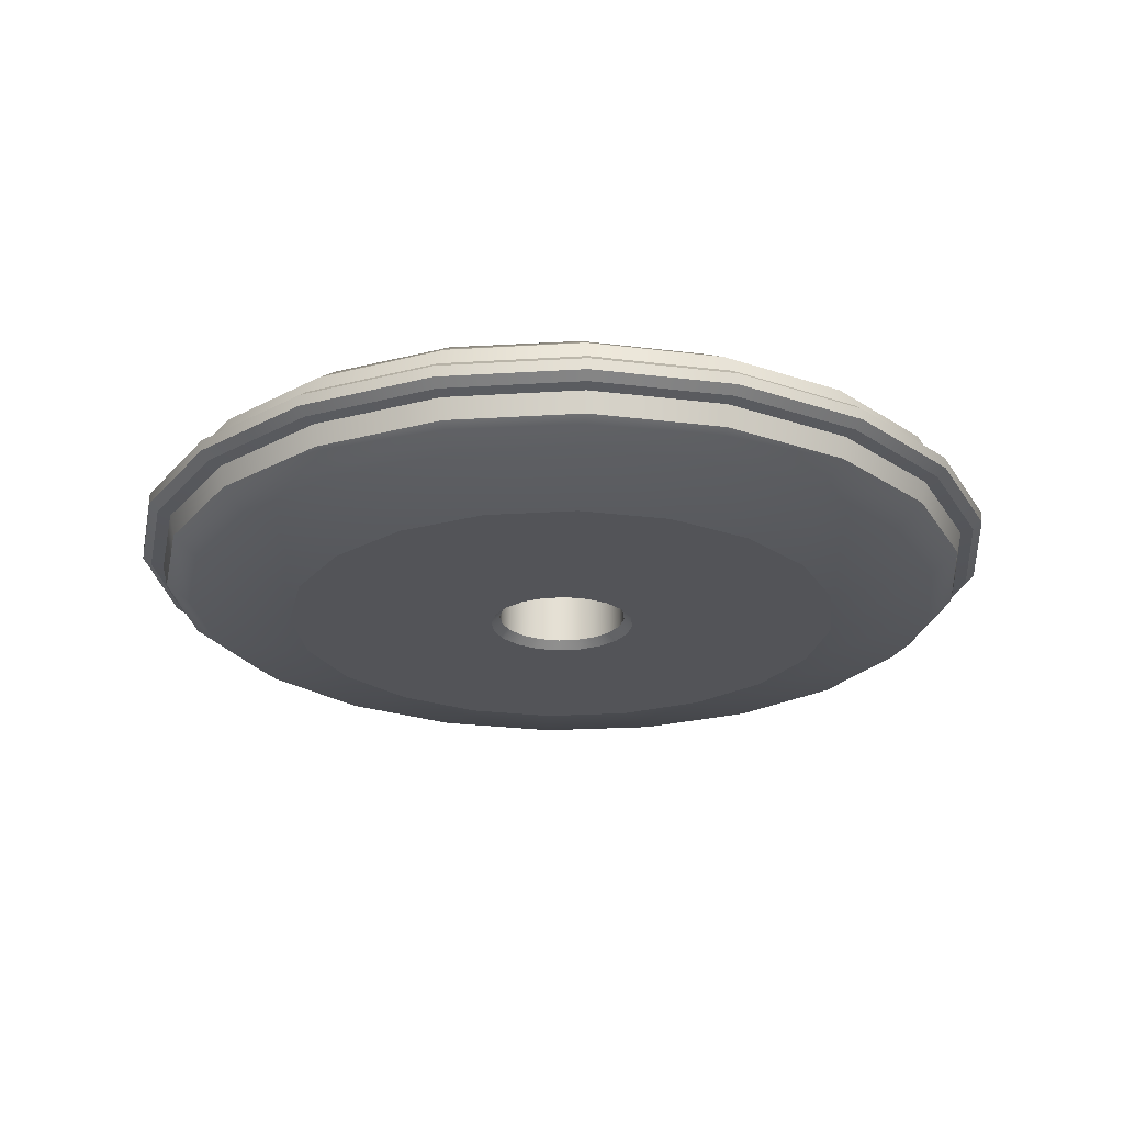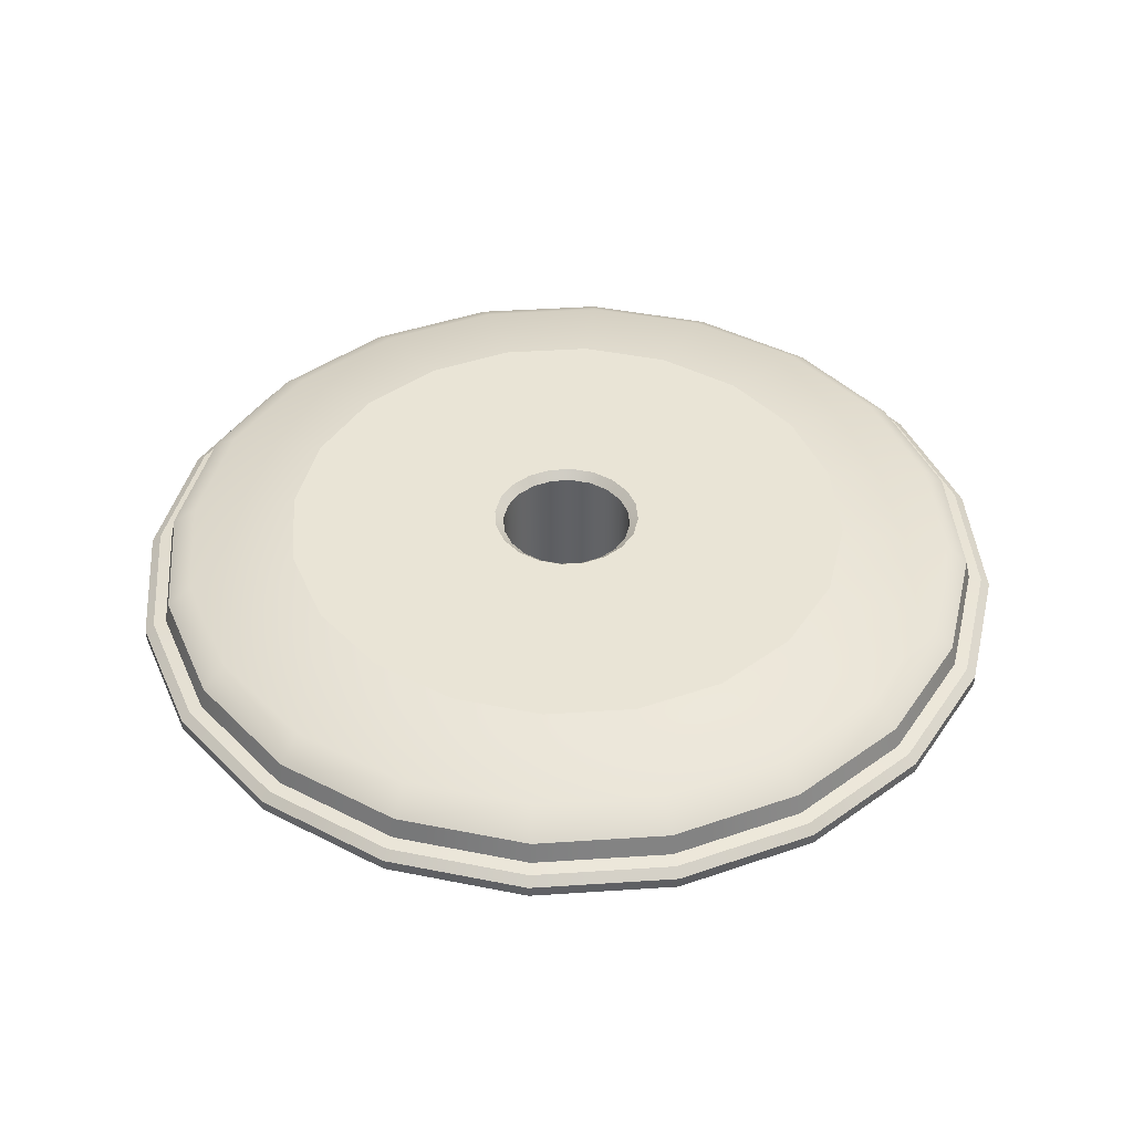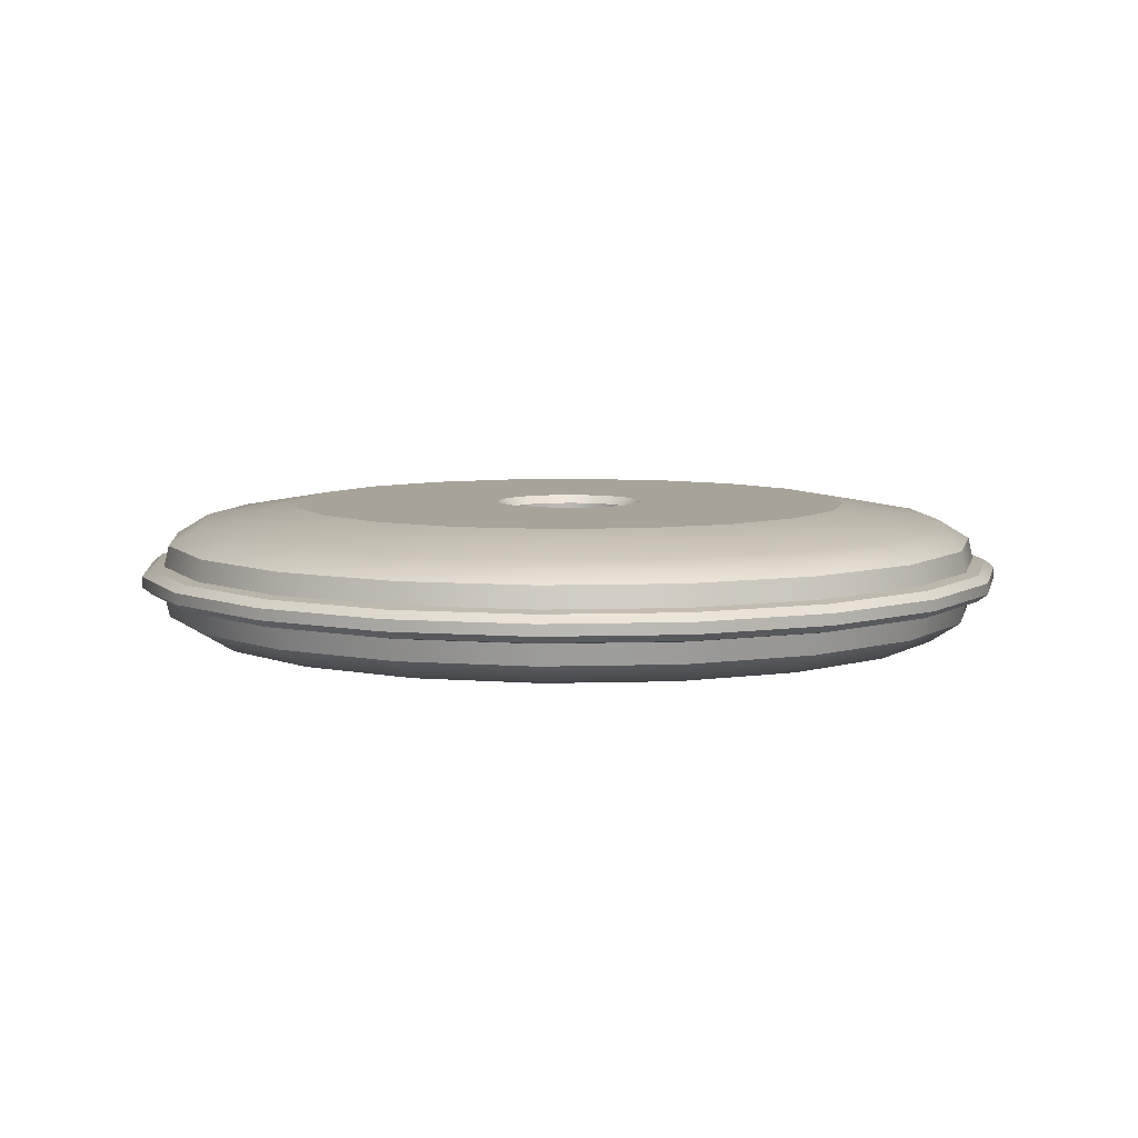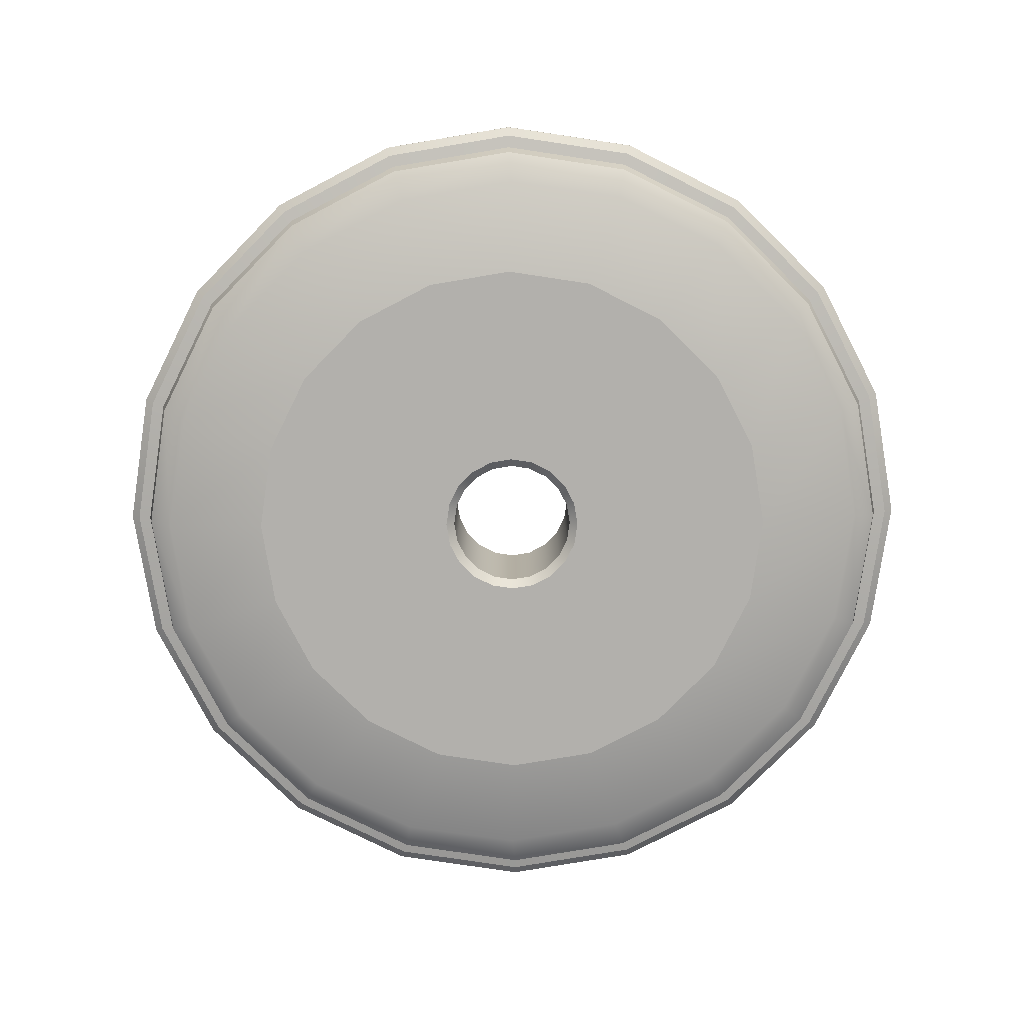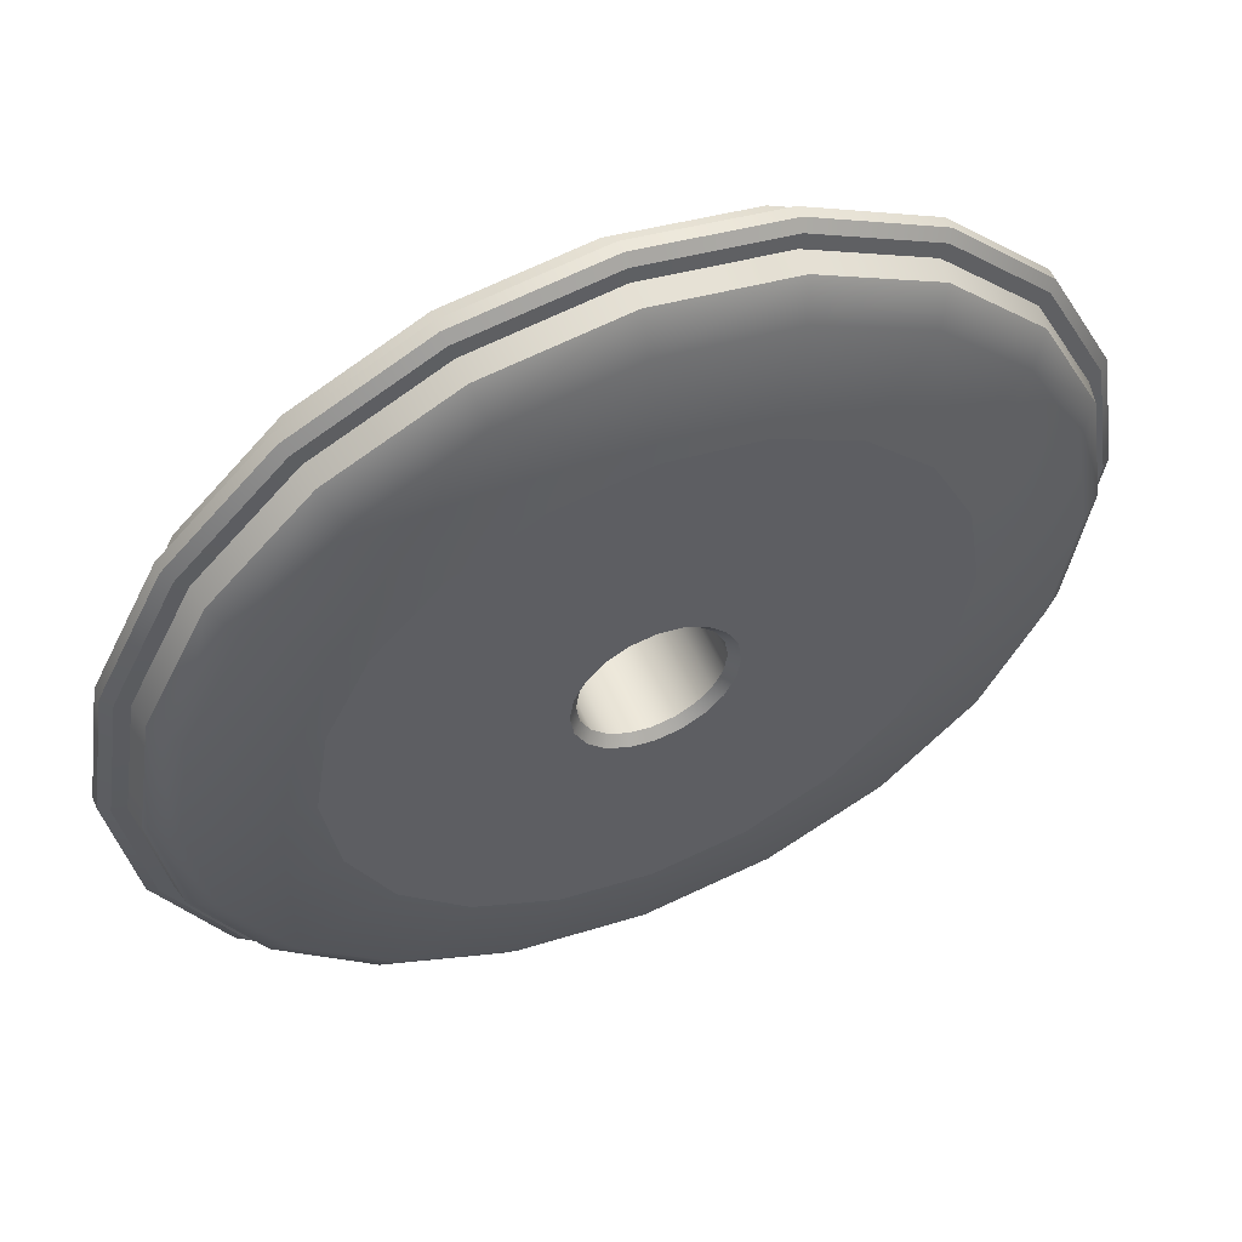
<metadata>
{"format":"obj","ext":"obj","renderer":"f3d","projection":"perspective","resolution":1024,"background":"white","views":[{"elev":-23.5,"azim":159.0,"up":"+Y"},{"elev":42.5,"azim":166.5,"up":"+Y"},{"elev":6.9,"azim":75.7,"up":"+Y"},{"elev":-78.8,"azim":-161.5,"up":"+Y"},{"elev":54.4,"azim":-23.0,"up":"+Z"}]}
</metadata>
<code>
g default
v -3.051 1.527 0.3669
v -2.951 1.527 1
v -3.051 1.527 1.633
v -3.342 1.527 2.204
v -3.796 1.527 2.658
v -4.367 1.527 2.949
v -5 1.527 3.049
v -5.633 1.527 2.949
v -6.204 1.527 2.658
v -6.658 1.527 2.204
v -6.949 1.527 1.633
v -7.049 1.527 1
v -6.949 1.527 0.3669
v -6.658 1.527 -0.2043
v -6.204 1.527 -0.6576
v -5.633 1.527 -0.9486
v -5 1.527 -1.049
v -4.367 1.527 -0.9486
v -3.796 1.527 -0.6576
v -3.342 1.527 -0.2043
v -3.051 1.173 0.3669
v -2.951 1.173 1
v -3.051 1.173 1.633
v -3.342 1.173 2.204
v -3.796 1.173 2.658
v -4.367 1.173 2.949
v -5 1.173 3.049
v -5.633 1.173 2.949
v -6.204 1.173 2.658
v -6.658 1.173 2.204
v -6.949 1.173 1.633
v -7.049 1.173 1
v -6.949 1.173 0.3669
v -6.658 1.173 -0.2043
v -6.204 1.173 -0.6576
v -5.633 1.173 -0.9486
v -5 1.173 -1.049
v -4.367 1.173 -0.9486
v -3.796 1.173 -0.6576
v -3.342 1.173 -0.2043
v -3.164 1.079 0.4164
v -3.664 0.9961 0.5645
v -3.438 1.079 -0.1101
v -3.864 0.9961 0.1716
v -3.865 1.079 -0.528
v -4.174 0.9961 -0.1402
v -4.403 1.079 -0.7963
v -4.566 0.9961 -0.3404
v -5 1.079 -0.8887
v -5 0.9961 -0.4094
v -5.597 1.079 -0.7963
v -5.434 0.9961 -0.3404
v -6.135 1.079 -0.528
v -5.826 0.9961 -0.1402
v -6.562 1.079 -0.1101
v -6.136 0.9961 0.1716
v -6.836 1.079 0.4164
v -6.336 0.9961 0.5645
v -6.931 1.079 1
v -6.405 0.9961 1
v -6.836 1.079 1.584
v -6.336 0.9961 1.436
v -6.562 1.079 2.11
v -6.136 0.9961 1.828
v -6.135 1.079 2.528
v -5.826 0.9961 2.14
v -5.597 1.079 2.796
v -5.434 0.9961 2.34
v -5 1.079 2.889
v -5 0.9961 2.409
v -4.403 1.079 2.796
v -4.566 0.9961 2.34
v -3.865 1.079 2.528
v -4.174 0.9961 2.14
v -3.438 1.079 2.11
v -3.864 0.9961 1.828
v -3.164 1.079 1.584
v -3.664 0.9961 1.436
v -3.069 1.079 1
v -3.595 0.9961 1
v -3.664 1.703 0.5645
v -3.164 1.621 0.4164
v -3.864 1.703 0.1716
v -3.438 1.621 -0.1101
v -4.174 1.703 -0.1402
v -3.865 1.621 -0.528
v -4.566 1.703 -0.3404
v -4.403 1.621 -0.7963
v -5 1.703 -0.4094
v -5 1.621 -0.8887
v -5.434 1.703 -0.3404
v -5.597 1.621 -0.7963
v -5.826 1.703 -0.1402
v -6.135 1.621 -0.528
v -6.136 1.703 0.1716
v -6.562 1.621 -0.1101
v -6.336 1.703 0.5645
v -6.836 1.621 0.4164
v -6.405 1.703 1
v -6.931 1.621 1
v -6.336 1.703 1.436
v -6.836 1.621 1.584
v -6.136 1.703 1.828
v -6.562 1.621 2.11
v -5.826 1.703 2.14
v -6.135 1.621 2.528
v -5.434 1.703 2.34
v -5.597 1.621 2.796
v -5 1.703 2.409
v -5 1.621 2.889
v -4.566 1.703 2.34
v -4.403 1.621 2.796
v -4.174 1.703 2.14
v -3.865 1.621 2.528
v -3.864 1.703 1.828
v -3.438 1.621 2.11
v -3.664 1.703 1.436
v -3.164 1.621 1.584
v -3.595 1.703 1
v -3.069 1.621 1
v -2.927 1.424 1
v -3.029 1.424 1.64
v -3.323 1.424 2.218
v -3.782 1.424 2.677
v -4.36 1.424 2.971
v -5 1.424 3.073
v -5.64 1.424 2.971
v -6.218 1.424 2.677
v -6.677 1.424 2.218
v -6.971 1.424 1.64
v -7.073 1.424 1
v -6.971 1.424 0.3596
v -6.677 1.424 -0.2182
v -6.218 1.424 -0.6767
v -5.64 1.424 -0.9711
v -5 1.424 -1.073
v -4.36 1.424 -0.9711
v -3.782 1.424 -0.6767
v -3.323 1.424 -0.2182
v -3.029 1.424 0.3596
v -2.927 1.276 1
v -3.029 1.276 1.64
v -3.323 1.276 2.218
v -3.782 1.276 2.677
v -4.36 1.276 2.971
v -5 1.276 3.073
v -5.64 1.276 2.971
v -6.218 1.276 2.677
v -6.677 1.276 2.218
v -6.971 1.276 1.64
v -7.073 1.276 1
v -6.971 1.276 0.3596
v -6.677 1.276 -0.2182
v -6.218 1.276 -0.6767
v -5.64 1.276 -0.9711
v -5 1.276 -1.073
v -4.36 1.276 -0.9711
v -3.782 1.276 -0.6767
v -3.323 1.276 -0.2182
v -3.029 1.276 0.3596
v -4.692 1.035 1.1
v -4.652 0.9961 1.114
v -4.676 1.035 1
v -4.634 0.9961 1
v -4.738 1.035 1.191
v -4.704 0.9961 1.217
v -4.81 1.035 1.263
v -4.785 0.9961 1.299
v -4.9 1.035 1.309
v -4.887 0.9961 1.351
v -5 1.035 1.325
v -5 0.9961 1.369
v -5.1 1.035 1.309
v -5.113 0.9961 1.351
v -5.19 1.035 1.263
v -5.215 0.9961 1.299
v -5.262 1.035 1.191
v -5.296 0.9961 1.217
v -5.308 1.035 1.1
v -5.348 0.9961 1.114
v -5.324 1.035 1
v -5.366 0.9961 1
v -5.308 1.035 0.8996
v -5.348 0.9961 0.8856
v -5.262 1.035 0.809
v -5.296 0.9961 0.7827
v -5.19 1.035 0.7371
v -5.215 0.9961 0.7013
v -5.1 1.035 0.691
v -5.113 0.9961 0.6491
v -5 1.035 0.6751
v -5 0.9961 0.6312
v -4.9 1.035 0.691
v -4.887 0.9961 0.6491
v -4.81 1.035 0.7371
v -4.785 0.9961 0.7013
v -4.738 1.035 0.809
v -4.704 0.9961 0.7827
v -4.692 1.035 0.8996
v -4.652 0.9961 0.8856
v -4.692 1.665 0.8996
v -4.652 1.703 0.8856
v -4.676 1.665 1
v -4.634 1.703 1
v -4.738 1.665 0.809
v -4.704 1.703 0.7827
v -4.81 1.665 0.7371
v -4.785 1.703 0.7013
v -4.9 1.665 0.691
v -4.887 1.703 0.6491
v -5 1.665 0.6751
v -5 1.703 0.6312
v -5.1 1.665 0.691
v -5.113 1.703 0.6491
v -5.19 1.665 0.7371
v -5.215 1.703 0.7013
v -5.262 1.665 0.809
v -5.296 1.703 0.7827
v -5.308 1.665 0.8996
v -5.348 1.703 0.8856
v -5.324 1.665 1
v -5.366 1.703 1
v -5.308 1.665 1.1
v -5.348 1.703 1.114
v -5.262 1.665 1.191
v -5.296 1.703 1.217
v -5.19 1.665 1.263
v -5.215 1.703 1.299
v -5.1 1.665 1.309
v -5.113 1.703 1.351
v -5 1.665 1.325
v -5 1.703 1.369
v -4.9 1.665 1.309
v -4.887 1.703 1.351
v -4.81 1.665 1.263
v -4.785 1.703 1.299
v -4.738 1.665 1.191
v -4.704 1.703 1.217
v -4.692 1.665 1.1
v -4.652 1.703 1.114
v -2.969 1.287 1.66
v -2.926 1.323 1.674
v -2.819 1.323 1
v -2.864 1.287 1
v -2.926 1.377 1.674
v -2.969 1.412 1.66
v -2.864 1.412 1
v -2.819 1.377 1
v -3.272 1.287 2.255
v -3.236 1.323 2.282
v -3.236 1.377 2.282
v -3.272 1.412 2.255
v -3.745 1.287 2.728
v -3.718 1.323 2.764
v -3.718 1.377 2.764
v -3.745 1.412 2.728
v -4.34 1.287 3.031
v -4.326 1.323 3.074
v -4.326 1.377 3.074
v -4.34 1.412 3.031
v -5 1.287 3.136
v -5 1.323 3.181
v -5 1.377 3.181
v -5 1.412 3.136
v -5.66 1.287 3.031
v -5.674 1.323 3.074
v -5.674 1.377 3.074
v -5.66 1.412 3.031
v -6.255 1.287 2.728
v -6.282 1.323 2.764
v -6.282 1.377 2.764
v -6.255 1.412 2.728
v -6.728 1.287 2.255
v -6.764 1.323 2.282
v -6.764 1.377 2.282
v -6.728 1.412 2.255
v -7.031 1.287 1.66
v -7.074 1.323 1.674
v -7.074 1.377 1.674
v -7.031 1.412 1.66
v -7.136 1.287 1
v -7.181 1.323 1
v -7.181 1.377 1
v -7.136 1.412 1
v -7.031 1.287 0.34
v -7.074 1.323 0.3261
v -7.074 1.377 0.3261
v -7.031 1.412 0.34
v -6.728 1.287 -0.2554
v -6.764 1.323 -0.2819
v -6.764 1.377 -0.2819
v -6.728 1.412 -0.2554
v -6.255 1.287 -0.7279
v -6.282 1.323 -0.7644
v -6.282 1.377 -0.7644
v -6.255 1.412 -0.7279
v -5.66 1.287 -1.031
v -5.674 1.323 -1.074
v -5.674 1.377 -1.074
v -5.66 1.412 -1.031
v -5 1.287 -1.136
v -5 1.323 -1.181
v -5 1.377 -1.181
v -5 1.412 -1.136
v -4.34 1.287 -1.031
v -4.326 1.323 -1.074
v -4.326 1.377 -1.074
v -4.34 1.412 -1.031
v -3.745 1.287 -0.7279
v -3.718 1.323 -0.7644
v -3.718 1.377 -0.7644
v -3.745 1.412 -0.7279
v -3.272 1.287 -0.2554
v -3.236 1.323 -0.2819
v -3.236 1.377 -0.2819
v -3.272 1.412 -0.2554
v -2.969 1.287 0.34
v -2.926 1.323 0.3261
v -2.926 1.377 0.3261
v -2.969 1.412 0.34
g polySurface12 polySurface6
f 22 21 160 141
f 23 22 141 142
f 24 23 142 143
f 25 24 143 144
f 26 25 144 145
f 27 26 145 146
f 28 27 146 147
f 29 28 147 148
f 30 29 148 149
f 31 30 149 150
f 32 31 150 151
f 33 32 151 152
f 34 33 152 153
f 35 34 153 154
f 36 35 154 155
f 37 36 155 156
f 38 37 156 157
f 39 38 157 158
f 40 39 158 159
f 21 40 159 160
f 41 42 44 43
f 42 41 79 80
f 43 44 46 45
f 45 46 48 47
f 47 48 50 49
f 49 50 52 51
f 51 52 54 53
f 53 54 56 55
f 55 56 58 57
f 57 58 60 59
f 59 60 62 61
f 61 62 64 63
f 63 64 66 65
f 65 66 68 67
f 67 68 70 69
f 69 70 72 71
f 71 72 74 73
f 73 74 76 75
f 75 76 78 77
f 77 78 80 79
f 81 82 84 83
f 82 81 119 120
f 83 84 86 85
f 85 86 88 87
f 87 88 90 89
f 89 90 92 91
f 91 92 94 93
f 93 94 96 95
f 95 96 98 97
f 97 98 100 99
f 99 100 102 101
f 101 102 104 103
f 103 104 106 105
f 105 106 108 107
f 107 108 110 109
f 109 110 112 111
f 111 112 114 113
f 113 114 116 115
f 115 116 118 117
f 117 118 120 119
f 41 43 40 21
f 43 45 39 40
f 45 47 38 39
f 47 49 37 38
f 49 51 36 37
f 51 53 35 36
f 53 55 34 35
f 55 57 33 34
f 57 59 32 33
f 59 61 31 32
f 61 63 30 31
f 63 65 29 30
f 65 67 28 29
f 67 69 27 28
f 69 71 26 27
f 71 73 25 26
f 73 75 24 25
f 75 77 23 24
f 77 79 22 23
f 79 41 21 22
f 2 1 82 120
f 3 2 120 118
f 4 3 118 116
f 5 4 116 114
f 6 5 114 112
f 7 6 112 110
f 8 7 110 108
f 9 8 108 106
f 10 9 106 104
f 11 10 104 102
f 12 11 102 100
f 13 12 100 98
f 14 13 98 96
f 15 14 96 94
f 16 15 94 92
f 17 16 92 90
f 18 17 90 88
f 19 18 88 86
f 20 19 86 84
f 1 20 84 82
f 122 121 2 3
f 123 122 3 4
f 124 123 4 5
f 125 124 5 6
f 126 125 6 7
f 127 126 7 8
f 128 127 8 9
f 129 128 9 10
f 130 129 10 11
f 131 130 11 12
f 132 131 12 13
f 133 132 13 14
f 134 133 14 15
f 135 134 15 16
f 136 135 16 17
f 137 136 17 18
f 138 137 18 19
f 139 138 19 20
f 140 139 20 1
f 121 140 1 2
f 161 162 166 165
f 162 161 163 164
f 164 163 199 200
f 165 166 168 167
f 167 168 170 169
f 169 170 172 171
f 171 172 174 173
f 173 174 176 175
f 175 176 178 177
f 177 178 180 179
f 179 180 182 181
f 181 182 184 183
f 183 184 186 185
f 185 186 188 187
f 187 188 190 189
f 189 190 192 191
f 191 192 194 193
f 193 194 196 195
f 195 196 198 197
f 197 198 200 199
f 201 202 206 205
f 202 201 203 204
f 204 203 239 240
f 205 206 208 207
f 207 208 210 209
f 209 210 212 211
f 211 212 214 213
f 213 214 216 215
f 215 216 218 217
f 217 218 220 219
f 219 220 222 221
f 221 222 224 223
f 223 224 226 225
f 225 226 228 227
f 227 228 230 229
f 229 230 232 231
f 231 232 234 233
f 233 234 236 235
f 235 236 238 237
f 237 238 240 239
f 161 165 237 239
f 165 167 235 237
f 167 169 233 235
f 169 171 231 233
f 171 173 229 231
f 173 175 227 229
f 175 177 225 227
f 177 179 223 225
f 179 181 221 223
f 181 183 219 221
f 183 185 217 219
f 185 187 215 217
f 187 189 213 215
f 189 191 211 213
f 191 193 209 211
f 193 195 207 209
f 195 197 205 207
f 197 199 201 205
f 199 163 203 201
f 163 161 239 203
f 80 78 162 164
f 78 76 166 162
f 76 74 168 166
f 74 72 170 168
f 72 70 172 170
f 70 68 174 172
f 68 66 176 174
f 66 64 178 176
f 64 62 180 178
f 62 60 182 180
f 60 58 184 182
f 58 56 186 184
f 56 54 188 186
f 54 52 190 188
f 52 50 192 190
f 50 48 194 192
f 48 46 196 194
f 46 44 198 196
f 44 42 200 198
f 42 80 164 200
f 119 81 202 204
f 81 83 206 202
f 83 85 208 206
f 85 87 210 208
f 87 89 212 210
f 89 91 214 212
f 91 93 216 214
f 93 95 218 216
f 95 97 220 218
f 97 99 222 220
f 99 101 224 222
f 101 103 226 224
f 103 105 228 226
f 105 107 230 228
f 107 109 232 230
f 109 111 234 232
f 111 113 236 234
f 113 115 238 236
f 115 117 240 238
f 117 119 204 240
f 241 242 250 249
f 242 241 244 243
f 243 244 317 318
f 245 246 252 251
f 246 245 248 247
f 247 248 319 320
f 249 250 254 253
f 251 252 256 255
f 253 254 258 257
f 255 256 260 259
f 257 258 262 261
f 259 260 264 263
f 261 262 266 265
f 263 264 268 267
f 265 266 270 269
f 267 268 272 271
f 269 270 274 273
f 271 272 276 275
f 273 274 278 277
f 275 276 280 279
f 277 278 282 281
f 279 280 284 283
f 281 282 286 285
f 283 284 288 287
f 285 286 290 289
f 287 288 292 291
f 289 290 294 293
f 291 292 296 295
f 293 294 298 297
f 295 296 300 299
f 297 298 302 301
f 299 300 304 303
f 301 302 306 305
f 303 304 308 307
f 305 306 310 309
f 307 308 312 311
f 309 310 314 313
f 311 312 316 315
f 313 314 318 317
f 315 316 320 319
f 245 242 243 248
f 251 250 242 245
f 255 254 250 251
f 259 258 254 255
f 263 262 258 259
f 267 266 262 263
f 271 270 266 267
f 275 274 270 271
f 279 278 274 275
f 283 282 278 279
f 287 286 282 283
f 291 290 286 287
f 295 294 290 291
f 299 298 294 295
f 303 302 298 299
f 307 306 302 303
f 311 310 306 307
f 315 314 310 311
f 319 318 314 315
f 248 243 318 319
f 142 141 244 241
f 121 122 246 247
f 143 142 241 249
f 122 123 252 246
f 144 143 249 253
f 123 124 256 252
f 145 144 253 257
f 124 125 260 256
f 146 145 257 261
f 125 126 264 260
f 147 146 261 265
f 126 127 268 264
f 148 147 265 269
f 127 128 272 268
f 149 148 269 273
f 128 129 276 272
f 150 149 273 277
f 129 130 280 276
f 151 150 277 281
f 130 131 284 280
f 152 151 281 285
f 131 132 288 284
f 153 152 285 289
f 132 133 292 288
f 154 153 289 293
f 133 134 296 292
f 155 154 293 297
f 134 135 300 296
f 156 155 297 301
f 135 136 304 300
f 157 156 301 305
f 136 137 308 304
f 158 157 305 309
f 137 138 312 308
f 159 158 309 313
f 138 139 316 312
f 160 159 313 317
f 139 140 320 316
f 141 160 317 244
f 140 121 247 320

</code>
